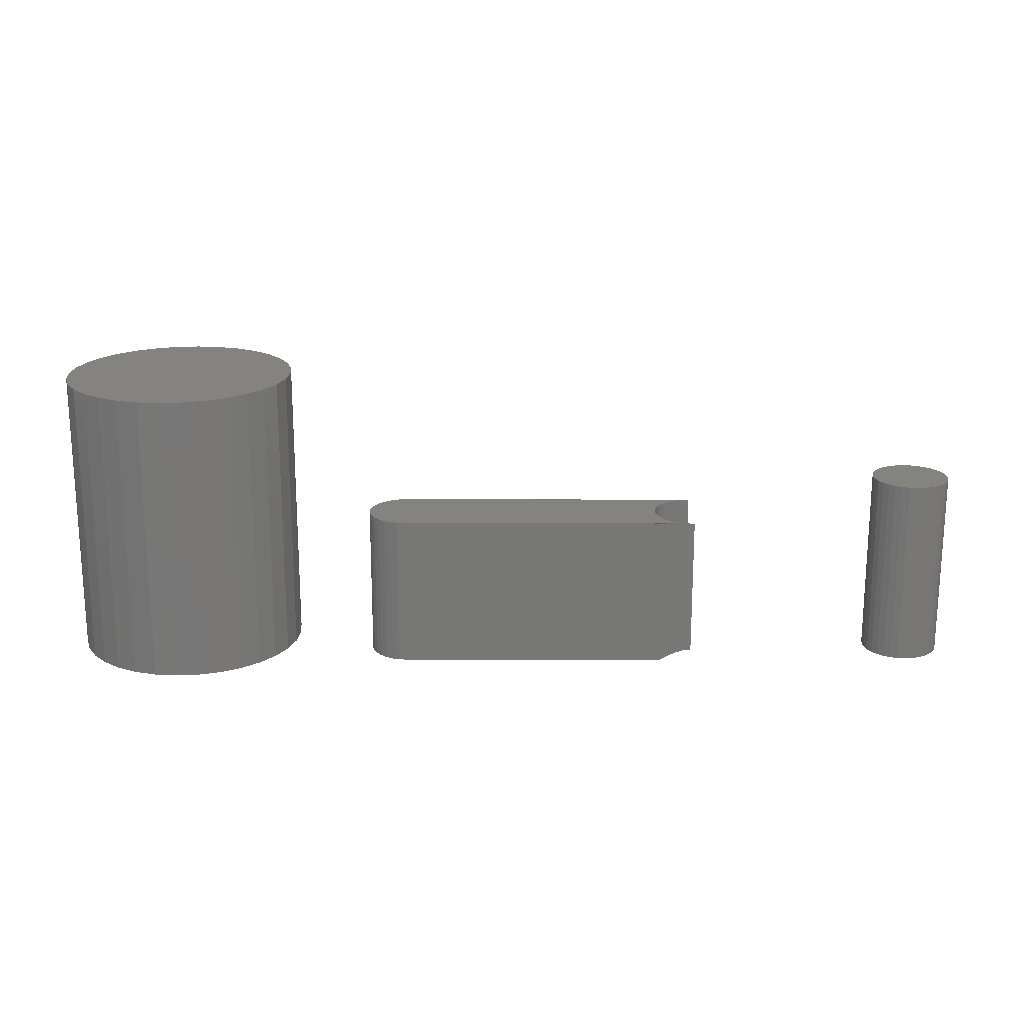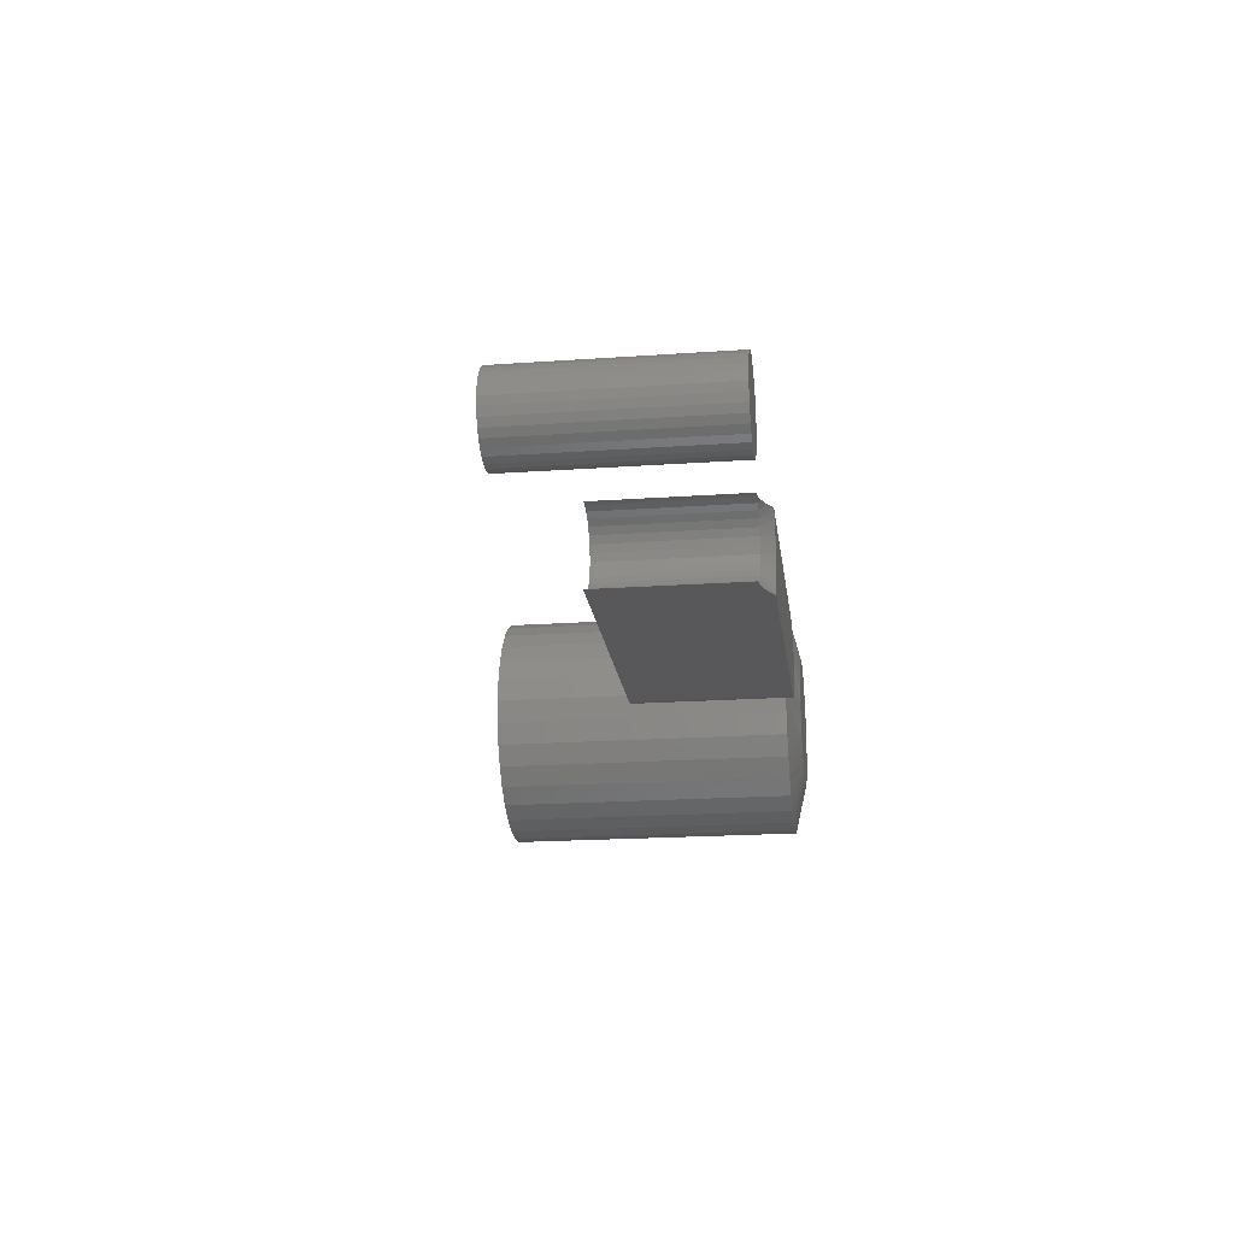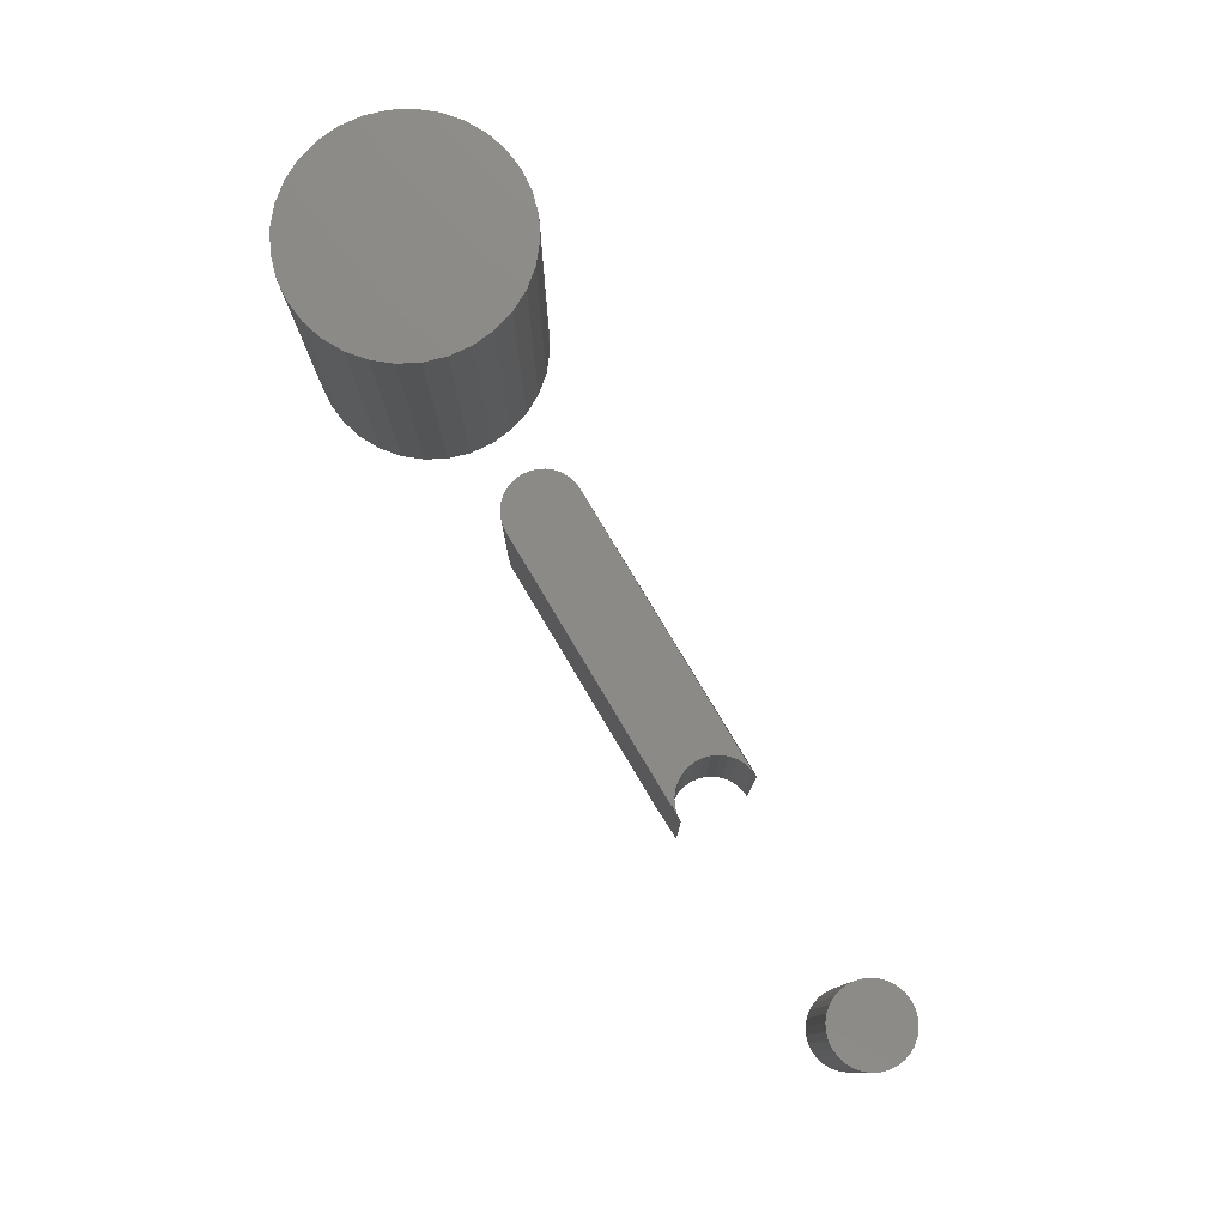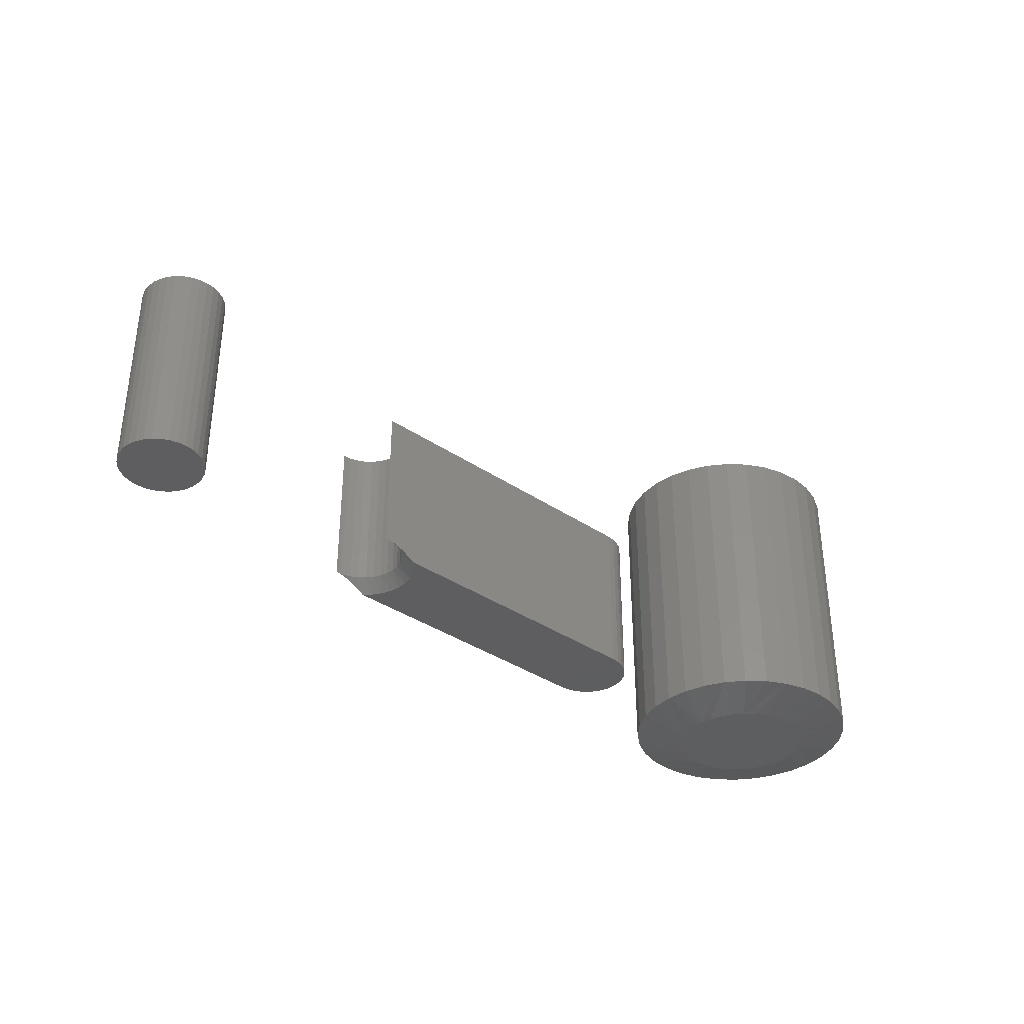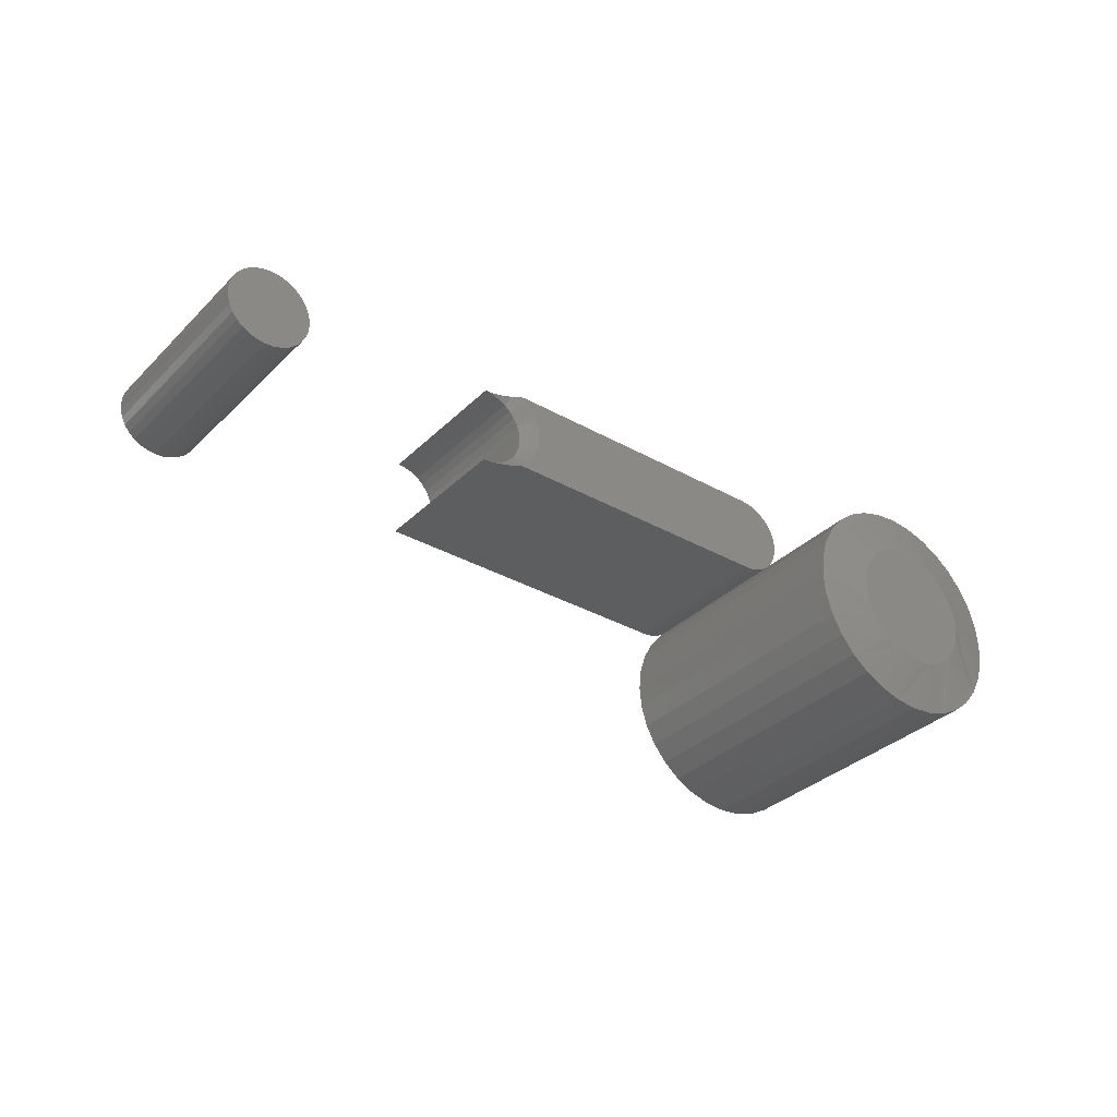
<metadata>
{"format":"stl","ext":"stl","renderer":"f3d","projection":"perspective","resolution":1024,"background":"white","views":[{"elev":19.1,"azim":0.4,"up":"+Z"},{"elev":-20.0,"azim":97.4,"up":"+Y"},{"elev":78.1,"azim":59.2,"up":"+Z"},{"elev":-35.6,"azim":138.0,"up":"+Z"},{"elev":-33.6,"azim":142.5,"up":"+Y"}]}
</metadata>
<code>
# stl→obj: 247 verts, 480 faces
v 0.6534 0.1275 0.2422
v 0.6437 0.1265 0.2422
v 0.6345 0.1237 0.2422
v 0.663 0.1265 0.2422
v 0.6723 0.1237 0.2422
v 0.626 0.1192 0.2422
v 0.6808 0.1192 0.2422
v 0.6185 0.113 0.2422
v 0.6883 0.113 0.2422
v 0.6123 0.1055 0.2422
v 0.6944 0.1055 0.2422
v 0.6078 0.09701 0.2422
v 0.699 0.09701 0.2422
v 0.605 0.08775 0.2422
v 0.7018 0.08775 0.2422
v 0.7018 0.0685 0.2422
v 0.6078 0.05924 0.2422
v 0.699 0.05924 0.2422
v 0.6123 0.05071 0.2422
v 0.6944 0.05071 0.2422
v 0.6185 0.04323 0.2422
v 0.6883 0.04323 0.2422
v 0.626 0.0371 0.2422
v 0.6808 0.0371 0.2422
v 0.6345 0.03254 0.2422
v 0.6723 0.03254 0.2422
v 0.6437 0.02973 0.2422
v 0.6534 0.02878 0.2422
v 0.663 0.02973 0.2422
v 0.7027 0.07812 0.2422
v 0.604 0.07812 0.2422
v 0.605 0.0685 0.2422
v 0.6345 0.1237 0
v 0.6437 0.1265 0
v 0.6534 0.1275 0
v 0.663 0.1265 0
v 0.6723 0.1237 0
v 0.626 0.1192 0
v 0.6808 0.1192 0
v 0.6185 0.113 0
v 0.6883 0.113 0
v 0.6123 0.1055 0
v 0.6944 0.1055 0
v 0.6078 0.09701 0
v 0.699 0.09701 0
v 0.605 0.08775 0
v 0.7018 0.08775 0
v 0.699 0.05924 0
v 0.6078 0.05924 0
v 0.7018 0.0685 0
v 0.6123 0.05071 0
v 0.6944 0.05071 0
v 0.6185 0.04323 0
v 0.6883 0.04323 0
v 0.626 0.0371 0
v 0.6808 0.0371 0
v 0.6345 0.03254 0
v 0.6723 0.03254 0
v 0.6437 0.02973 0
v 0.6534 0.02878 0
v 0.663 0.02973 0
v 0.605 0.0685 0
v 0.604 0.07812 0
v 0.7027 0.07812 0
v 0.3206 0.1177 0
v -0.03772 0.114 0
v -0.019 0.1177 0
v -0.02854 0.1167 0
v 0.312 0.1088 0
v -0.04618 0.1094 0
v -0.0536 0.1033 0
v 0.3053 0.09844 0
v -0.05968 0.09593 0
v 0.3007 0.08701 0
v -0.0642 0.08748 0
v -0.06699 0.0783 0
v 0.2984 0.07491 0
v -0.06793 0.06875 0
v 0.2984 0.06259 0
v -0.06699 0.0592 0
v -0.0642 0.05002 0
v 0.3007 0.05049 0
v -0.05968 0.04157 0
v 0.3053 0.03906 0
v -0.0536 0.03415 0
v -0.04618 0.02807 0
v 0.312 0.02871 0
v 0.3206 0.01982 0
v -0.019 0.01982 0
v -0.02854 0.02076 0
v -0.03772 0.02354 0
v 0.3627 0.1177 0.01562
v 0.3574 0.1177 0.01534
v 0.3627 0.1177 0.1953
v -0.019 0.1177 0.1953
v 0.3519 0.1177 0.01446
v 0.3431 0.1177 0.01185
v 0.333 0.1177 0.007321
v 0.3531 0.02076 0.01562
v 0.3531 0.02076 0.1953
v 0.3574 0.01982 0.01534
v 0.3627 0.01982 0.1953
v 0.3627 0.01982 0.01562
v 0.3531 0.1167 0.1953
v 0.3531 0.1167 0.01562
v 0.3137 0.06875 0.01562
v 0.3147 0.0592 0.1953
v 0.3147 0.0592 0.01562
v 0.3175 0.05002 0.1953
v 0.3175 0.05002 0.01562
v 0.322 0.04157 0.1953
v 0.322 0.04157 0.01562
v 0.3281 0.03415 0.1953
v 0.3281 0.03415 0.01562
v 0.3355 0.02807 0.1953
v 0.3355 0.02807 0.01562
v 0.3439 0.02354 0.1953
v 0.3439 0.02354 0.01562
v 0.3137 0.06875 0.1953
v 0.3147 0.0783 0.01562
v 0.3147 0.0783 0.1953
v 0.3175 0.08748 0.01562
v 0.3175 0.08748 0.1953
v 0.322 0.09593 0.01562
v 0.322 0.09593 0.1953
v 0.3281 0.1033 0.01562
v 0.3281 0.1033 0.1953
v 0.3355 0.1094 0.01562
v 0.3355 0.1094 0.1953
v 0.3439 0.114 0.01562
v 0.3439 0.114 0.1953
v -0.019 0.01982 0.1953
v 0.333 0.01982 0.007321
v 0.3431 0.01982 0.01185
v 0.3519 0.01982 0.01446
v -0.03772 0.114 0.1953
v -0.02854 0.1167 0.1953
v -0.02854 0.02076 0.1953
v -0.04618 0.1094 0.1953
v -0.0536 0.1033 0.1953
v -0.05968 0.09593 0.1953
v -0.0642 0.08748 0.1953
v -0.06699 0.0783 0.1953
v -0.0642 0.05002 0.1953
v -0.05968 0.04157 0.1953
v -0.0536 0.03415 0.1953
v -0.04618 0.02807 0.1953
v -0.03772 0.02354 0.1953
v -0.06793 0.06875 0.1953
v -0.06699 0.0592 0.1953
v -0.3125 0.1588 0
v -0.2964 0.1572 0
v -0.3286 0.1572 0
v -0.3441 0.1525 0
v -0.2809 0.1525 0
v -0.3584 0.1449 0
v -0.2666 0.1449 0
v -0.3709 0.1346 0
v -0.2541 0.1346 0
v -0.2627 0.01034 0
v -0.3623 0.01034 0
v -0.2515 0.02061 0
v -0.3493 0.002324 0
v -0.2757 0.002324 0
v -0.3351 -0.00318 0
v -0.2899 -0.00318 0
v -0.3201 -0.00598 0
v -0.3049 -0.00598 0
v -0.3735 0.02061 0
v -0.3827 0.03277 0
v -0.2423 0.03277 0
v -0.3895 0.04641 0
v -0.2355 0.04641 0
v -0.3937 0.06106 0
v -0.2313 0.06106 0
v -0.3951 0.07623 0
v -0.2299 0.07623 0
v -0.3935 0.09234 0
v -0.2315 0.09234 0
v -0.3888 0.1078 0
v -0.2362 0.1078 0
v -0.3812 0.1221 0
v -0.2438 0.1221 0
v -0.1674 0.07623 0.01562
v -0.1674 0.07623 0.3828
v -0.1702 0.04793 0.01562
v -0.1702 0.04793 0.3828
v -0.1785 0.02072 0.01562
v -0.1785 0.02072 0.3828
v -0.1919 -0.004361 0.01562
v -0.1919 -0.004361 0.3828
v -0.2099 -0.02634 0.01562
v -0.2099 -0.02634 0.3828
v -0.2319 -0.04438 0.01562
v -0.2319 -0.04438 0.3828
v -0.257 -0.05779 0.01562
v -0.257 -0.05779 0.3828
v -0.2842 -0.06604 0.01562
v -0.2842 -0.06604 0.3828
v -0.3125 -0.06883 0.01562
v -0.3125 -0.06883 0.3828
v -0.3408 -0.06604 0.01562
v -0.3408 -0.06604 0.3828
v -0.368 -0.05779 0.01562
v -0.368 -0.05779 0.3828
v -0.3931 -0.04438 0.01562
v -0.3931 -0.04438 0.3828
v -0.4151 -0.02634 0.01562
v -0.4151 -0.02634 0.3828
v -0.4331 -0.004361 0.01562
v -0.4331 -0.004361 0.3828
v -0.4465 0.02072 0.01562
v -0.4465 0.02072 0.3828
v -0.4548 0.04793 0.01562
v -0.4548 0.04793 0.3828
v -0.4576 0.07623 0.01562
v -0.4576 0.07623 0.3828
v -0.4548 0.1045 0.01562
v -0.4548 0.1045 0.3828
v -0.4465 0.1317 0.01562
v -0.4465 0.1317 0.3828
v -0.4331 0.1568 0.01562
v -0.4331 0.1568 0.3828
v -0.4151 0.1788 0.01562
v -0.4151 0.1788 0.3828
v -0.3931 0.1969 0.01562
v -0.3931 0.1969 0.3828
v -0.368 0.2103 0.01562
v -0.368 0.2103 0.3828
v -0.3408 0.2185 0.01562
v -0.3408 0.2185 0.3828
v -0.3125 0.2213 0.01562
v -0.3125 0.2213 0.3828
v -0.2842 0.2185 0.01562
v -0.2842 0.2185 0.3828
v -0.257 0.2103 0.01562
v -0.257 0.2103 0.3828
v -0.2319 0.1969 0.01562
v -0.2319 0.1969 0.3828
v -0.2099 0.1788 0.01562
v -0.2099 0.1788 0.3828
v -0.1919 0.1568 0.01562
v -0.1919 0.1568 0.3828
v -0.1785 0.1317 0.01562
v -0.1785 0.1317 0.3828
v -0.1702 0.1045 0.01562
v -0.1702 0.1045 0.3828
f 1 2 3
f 4 1 3
f 4 3 5
f 5 3 6
f 5 6 7
f 7 6 8
f 7 8 9
f 9 8 10
f 9 10 11
f 11 10 12
f 11 12 13
f 13 12 14
f 13 14 15
f 16 17 18
f 18 17 19
f 18 19 20
f 20 19 21
f 20 21 22
f 22 21 23
f 22 23 24
f 24 23 25
f 24 25 26
f 26 25 27
f 26 27 28
f 26 28 29
f 15 14 30
f 30 14 31
f 30 31 16
f 16 31 32
f 16 32 17
f 33 34 35
f 33 35 36
f 37 33 36
f 38 33 37
f 39 38 37
f 40 38 39
f 41 40 39
f 42 40 41
f 43 42 41
f 44 42 43
f 45 44 43
f 46 44 45
f 47 46 45
f 48 49 50
f 51 49 48
f 52 51 48
f 53 51 52
f 54 53 52
f 55 53 54
f 56 55 54
f 57 55 56
f 58 57 56
f 59 57 58
f 60 59 58
f 61 60 58
f 49 62 50
f 50 62 63
f 50 63 64
f 64 63 46
f 64 46 47
f 64 30 50
f 50 30 16
f 50 16 48
f 48 16 18
f 48 18 52
f 52 18 20
f 52 20 54
f 54 20 22
f 54 22 56
f 56 22 24
f 56 24 58
f 58 24 26
f 58 26 61
f 61 26 29
f 61 29 60
f 60 29 28
f 60 28 59
f 59 28 27
f 59 27 57
f 57 27 25
f 57 25 55
f 55 25 23
f 55 23 53
f 53 23 21
f 53 21 51
f 51 21 19
f 51 19 49
f 49 19 17
f 49 17 62
f 62 17 32
f 62 32 63
f 63 32 31
f 63 31 46
f 46 31 14
f 46 14 44
f 44 14 12
f 44 12 42
f 42 12 10
f 42 10 40
f 40 10 8
f 40 8 38
f 38 8 6
f 38 6 33
f 33 6 3
f 33 3 34
f 34 3 2
f 34 2 35
f 35 2 1
f 35 1 36
f 36 1 4
f 36 4 37
f 37 4 5
f 37 5 39
f 39 5 7
f 39 7 41
f 41 7 9
f 41 9 43
f 43 9 11
f 43 11 45
f 45 11 13
f 45 13 47
f 47 13 15
f 47 15 64
f 64 15 30
f 65 66 67
f 66 68 67
f 69 66 65
f 70 66 69
f 71 70 69
f 72 71 69
f 72 73 71
f 73 72 74
f 75 73 74
f 76 75 74
f 77 76 74
f 78 76 77
f 79 78 77
f 79 80 78
f 81 80 79
f 82 81 79
f 83 81 82
f 84 83 82
f 85 83 84
f 86 85 84
f 87 88 89
f 87 89 90
f 87 90 91
f 87 91 86
f 87 86 84
f 92 93 94
f 95 94 93
f 95 93 96
f 95 96 97
f 95 97 98
f 95 98 65
f 95 65 67
f 99 100 101
f 102 101 100
f 103 101 102
f 92 94 93
f 104 93 94
f 105 93 104
f 106 107 108
f 108 107 109
f 108 109 110
f 110 109 111
f 110 111 112
f 112 111 113
f 112 113 114
f 114 113 115
f 114 115 116
f 116 115 117
f 116 117 118
f 118 117 100
f 118 100 99
f 107 106 119
f 119 106 120
f 119 120 121
f 121 120 122
f 121 122 123
f 123 122 124
f 123 124 125
f 125 124 126
f 125 126 127
f 127 126 128
f 127 128 129
f 129 128 130
f 129 130 131
f 131 130 105
f 131 105 104
f 102 132 89
f 102 89 88
f 102 88 133
f 102 133 134
f 102 134 135
f 102 135 101
f 102 101 103
f 88 114 133
f 88 87 114
f 130 97 96
f 130 96 105
f 98 130 128
f 98 97 130
f 122 74 72
f 122 72 124
f 72 69 124
f 124 69 126
f 120 77 74
f 120 74 122
f 106 79 77
f 106 77 120
f 110 84 82
f 110 82 108
f 82 79 108
f 108 79 106
f 112 87 84
f 112 84 110
f 114 87 112
f 118 134 133
f 118 133 116
f 133 114 116
f 99 135 134
f 99 134 118
f 135 99 101
f 105 96 93
f 65 98 128
f 65 128 126
f 65 126 69
f 95 136 104
f 95 137 136
f 132 117 138
f 132 100 117
f 104 136 131
f 131 136 139
f 131 139 129
f 129 139 140
f 129 140 127
f 127 140 141
f 127 141 125
f 125 141 142
f 125 142 123
f 123 142 143
f 123 143 121
f 107 144 109
f 109 144 145
f 109 145 111
f 111 145 146
f 111 146 113
f 113 146 147
f 113 147 115
f 115 147 148
f 115 148 117
f 117 148 138
f 121 143 119
f 119 143 149
f 119 149 107
f 107 149 150
f 107 150 144
f 89 132 90
f 90 132 138
f 90 138 91
f 91 138 148
f 91 148 86
f 86 148 147
f 86 147 85
f 85 147 146
f 85 146 83
f 83 146 145
f 83 145 81
f 81 145 144
f 81 144 80
f 80 144 150
f 80 150 78
f 78 150 149
f 78 149 76
f 76 149 143
f 76 143 75
f 75 143 142
f 75 142 73
f 73 142 141
f 73 141 71
f 71 141 140
f 71 140 70
f 70 140 139
f 70 139 66
f 66 139 136
f 66 136 68
f 68 136 137
f 68 137 67
f 67 137 95
f 151 152 153
f 154 153 152
f 155 154 152
f 156 154 155
f 157 156 155
f 158 156 157
f 159 158 157
f 160 161 162
f 163 161 160
f 164 163 160
f 165 163 164
f 166 165 164
f 167 165 166
f 168 167 166
f 161 169 162
f 162 169 170
f 162 170 171
f 171 170 172
f 171 172 173
f 173 172 174
f 173 174 175
f 175 174 176
f 175 176 177
f 177 176 178
f 177 178 179
f 179 178 180
f 179 180 181
f 181 180 182
f 181 182 183
f 183 182 158
f 183 158 159
f 184 185 186
f 186 185 187
f 186 187 188
f 188 187 189
f 188 189 190
f 190 189 191
f 190 191 192
f 192 191 193
f 192 193 194
f 194 193 195
f 194 195 196
f 196 195 197
f 196 197 198
f 198 197 199
f 198 199 200
f 200 199 201
f 200 201 202
f 202 201 203
f 202 203 204
f 204 203 205
f 204 205 206
f 206 205 207
f 206 207 208
f 208 207 209
f 208 209 210
f 210 209 211
f 210 211 212
f 212 211 213
f 212 213 214
f 214 213 215
f 214 215 216
f 216 215 217
f 216 217 218
f 218 217 219
f 218 219 220
f 220 219 221
f 220 221 222
f 222 221 223
f 222 223 224
f 224 223 225
f 224 225 226
f 226 225 227
f 226 227 228
f 228 227 229
f 228 229 230
f 230 229 231
f 230 231 232
f 232 231 233
f 232 233 234
f 234 233 235
f 234 235 236
f 236 235 237
f 236 237 238
f 238 237 239
f 238 239 240
f 240 239 241
f 240 241 242
f 242 241 243
f 242 243 244
f 244 243 245
f 244 245 246
f 246 245 247
f 246 247 184
f 184 247 185
f 159 236 238
f 183 242 181
f 179 181 242
f 152 230 232
f 155 236 157
f 236 159 157
f 154 224 226
f 153 230 151
f 230 152 151
f 182 218 220
f 158 224 156
f 224 154 156
f 216 218 182
f 216 182 180
f 216 180 178
f 216 178 176
f 177 179 242
f 177 242 244
f 177 244 246
f 177 246 184
f 242 183 240
f 240 183 159
f 240 159 238
f 236 155 234
f 234 155 152
f 234 152 232
f 230 153 228
f 228 153 154
f 228 154 226
f 224 158 222
f 222 158 182
f 222 182 220
f 169 204 206
f 169 206 208
f 165 198 200
f 165 200 202
f 202 204 165
f 165 204 163
f 161 163 204
f 204 169 161
f 164 192 194
f 194 196 164
f 164 196 166
f 196 198 166
f 166 198 168
f 167 168 198
f 198 165 167
f 171 186 188
f 188 190 171
f 171 190 162
f 190 192 162
f 162 192 160
f 192 164 160
f 210 176 174
f 210 174 172
f 210 172 170
f 210 170 169
f 210 169 208
f 184 186 171
f 184 171 173
f 184 173 175
f 184 175 177
f 176 210 212
f 176 212 214
f 176 214 216
f 231 235 233
f 235 231 229
f 235 229 237
f 197 203 199
f 199 203 201
f 237 229 239
f 239 229 227
f 239 227 241
f 241 227 225
f 241 225 243
f 243 225 223
f 243 223 245
f 245 223 221
f 245 221 247
f 247 221 219
f 247 219 185
f 185 219 217
f 185 217 187
f 187 217 215
f 187 215 189
f 189 215 213
f 189 213 191
f 191 213 211
f 191 211 193
f 193 211 209
f 193 209 195
f 195 209 207
f 195 207 197
f 197 207 205
f 197 205 203

</code>
